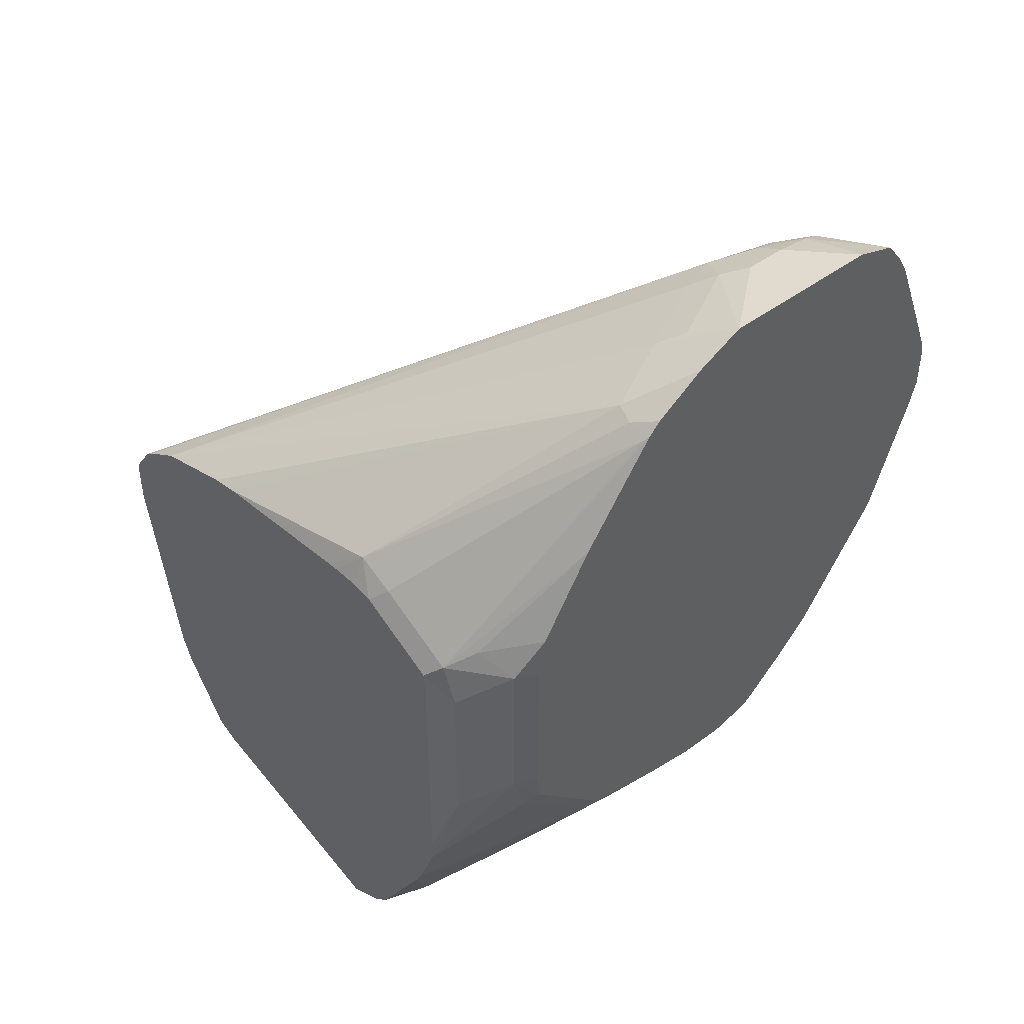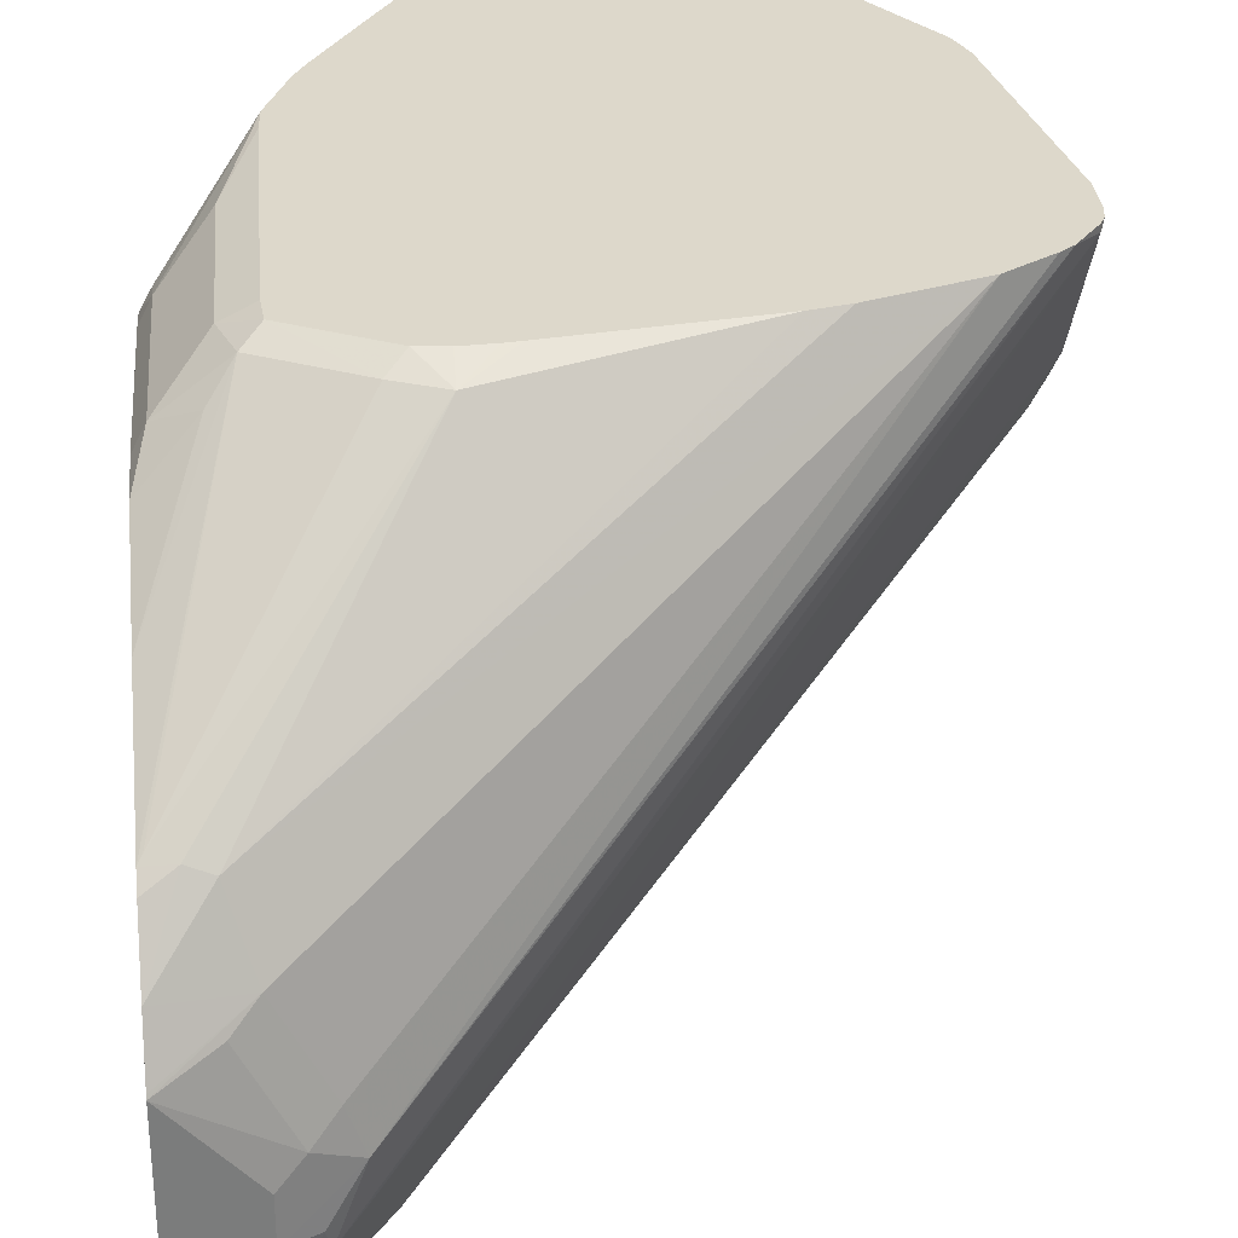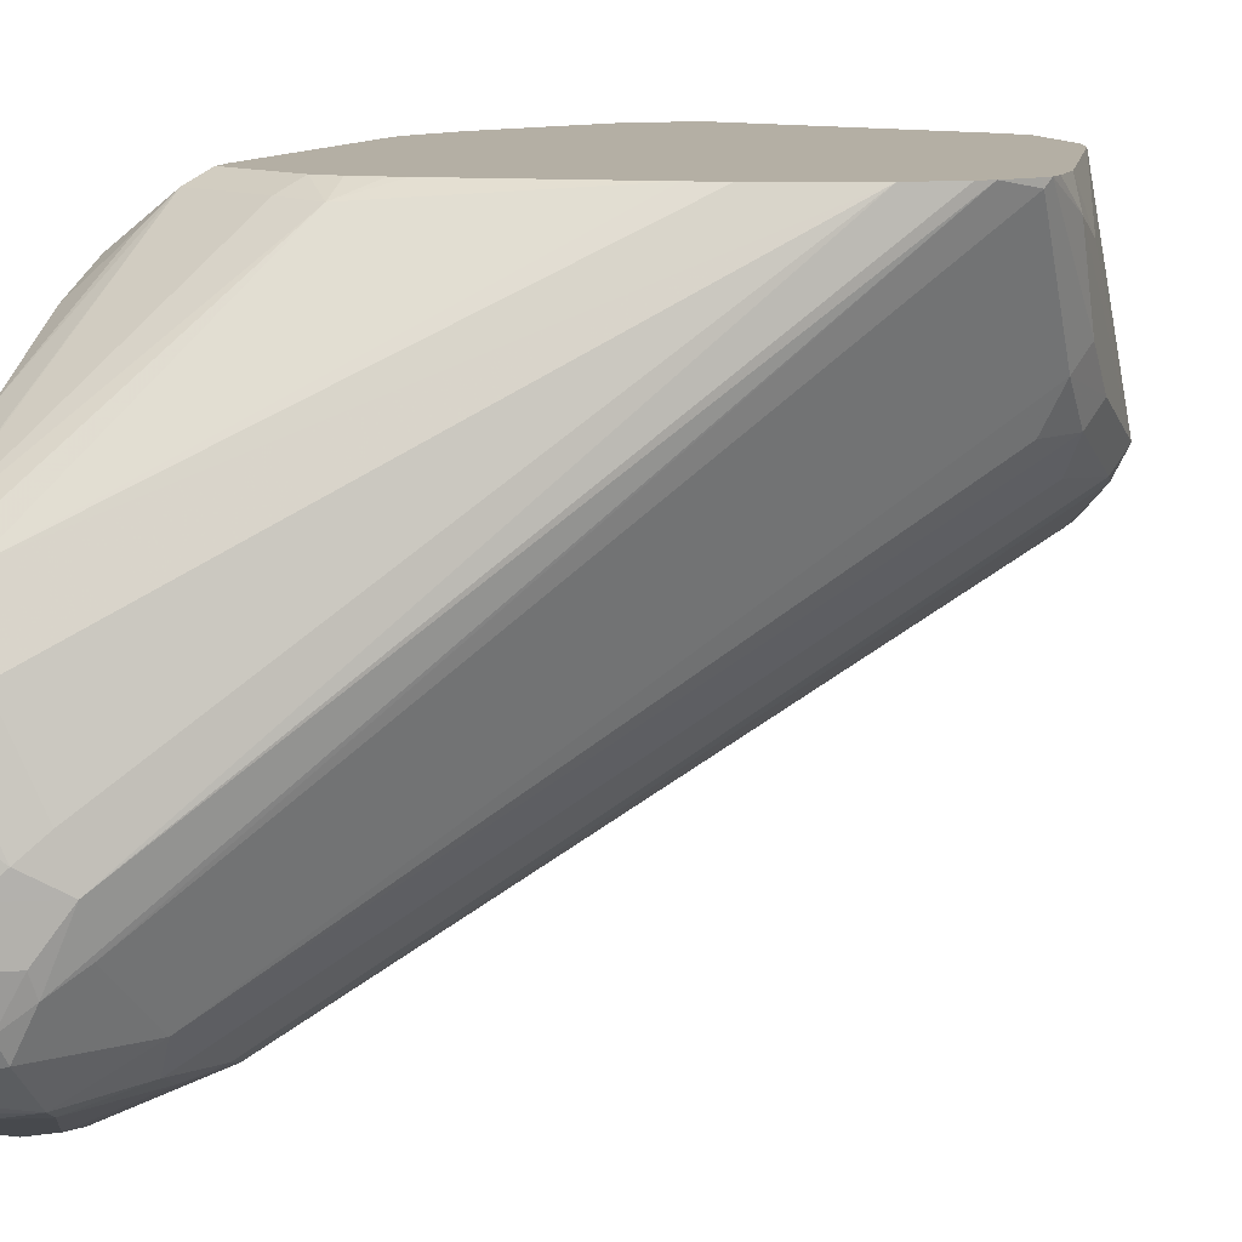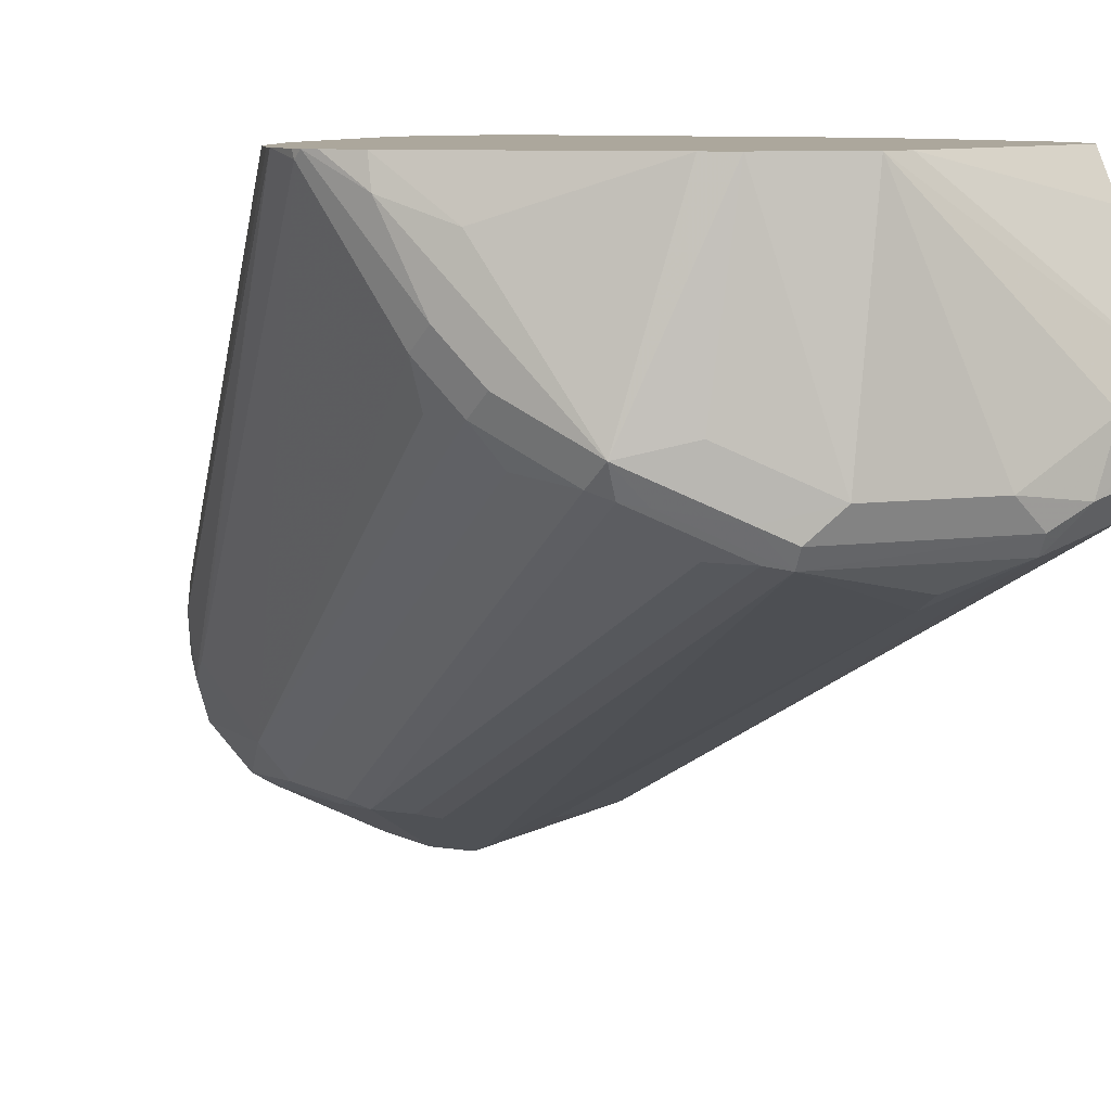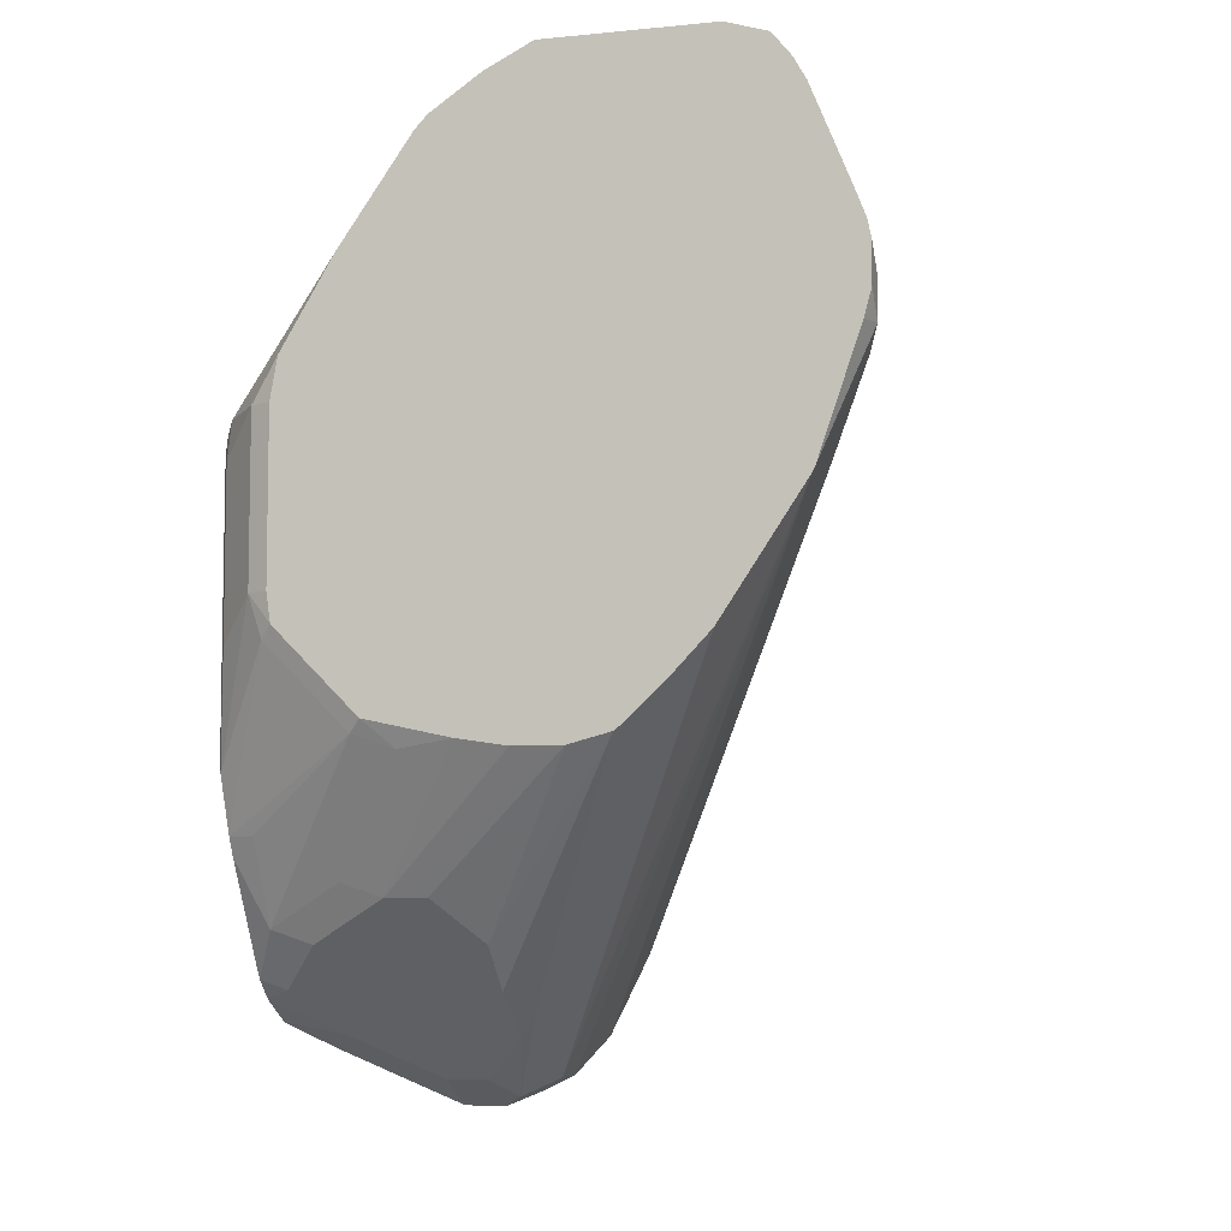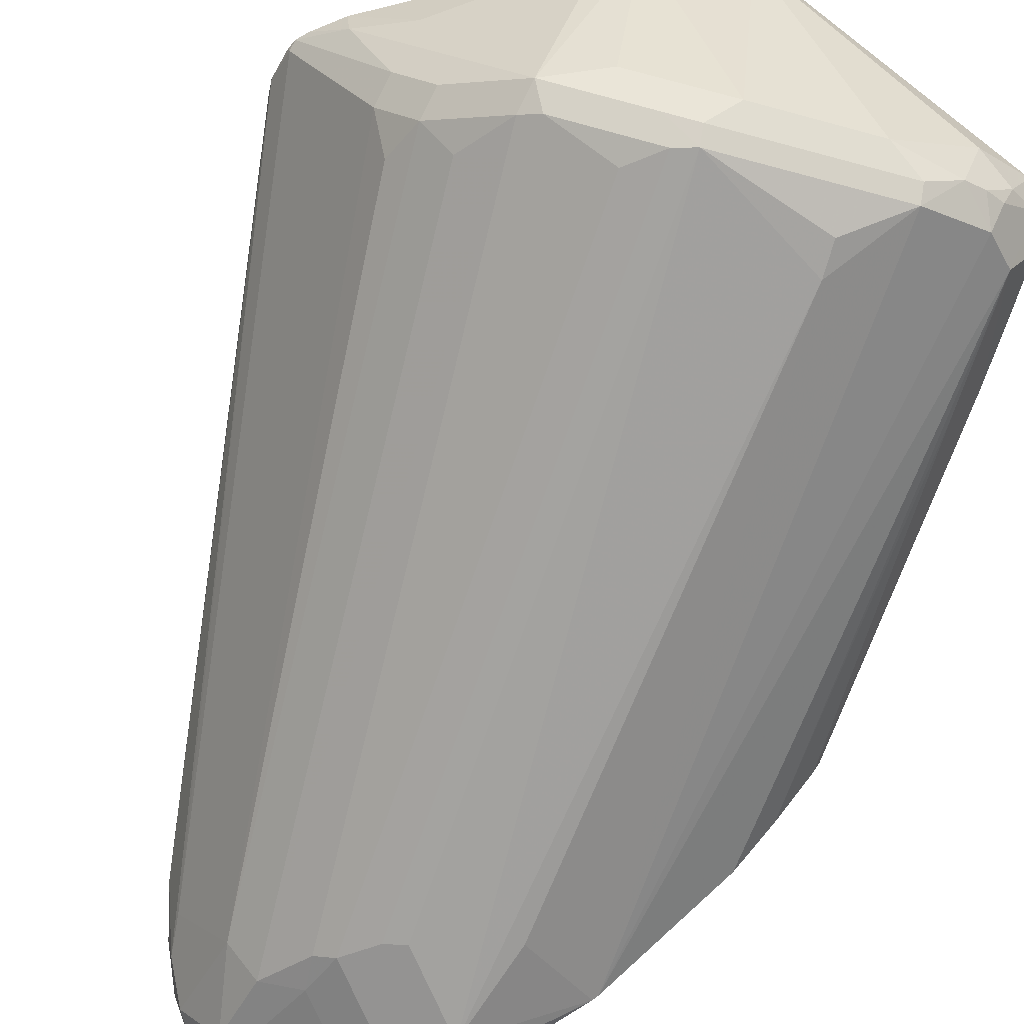
<metadata>
{"format":"obj","ext":"obj","renderer":"f3d","projection":"perspective","resolution":1024,"background":"white","views":[{"elev":45.4,"azim":49.2,"up":"+Y"},{"elev":31.5,"azim":175.0,"up":"+Z"},{"elev":11.3,"azim":-160.3,"up":"+Z"},{"elev":8.3,"azim":-65.8,"up":"+Z"},{"elev":-6.9,"azim":105.9,"up":"+Y"},{"elev":-45.2,"azim":-63.2,"up":"+Z"}]}
</metadata>
<code>
v -0.3698 0.04896 0.179
v -0.3803 0.03915 0.1621
v -0.3733 0.04197 0.1594
v -0.3635 0.04475 0.151
v -0.3542 0.05779 0.179
v -0.4663 0.07133 0.179
v -0.4026 0.01678 0.1174
v -0.3803 0.02798 0.1174
v -0.3467 0.06152 0.1677
v -0.3463 0.06525 0.179
v -0.477 0.07606 0.179
v -0.4278 0.0252 0.109
v -0.4166 0.0196 0.09785
v -0.4026 0.01678 0.1006
v -0.3803 0.02798 0.1006
v -0.3299 0.07829 0.151
v -0.3292 0.08389 0.1677
v -0.3418 0.07269 0.179
v -0.4977 0.1063 0.179
v -0.4921 0.07829 0.08945
v -0.4585 0.04475 0.08945
v -0.4362 0.02937 0.08595
v -0.4278 0.0252 0.08805
v -0.4194 0.02238 0.08945
v -0.4026 0.02238 0.08945
v -0.3942 0.02099 0.09227
v -0.3691 0.04405 0.08386
v -0.3467 0.06152 0.08386
v -0.3299 0.07829 0.08386
v -0.3132 0.0951 0.1174
v -0.3125 0.1007 0.1342
v -0.2789 0.151 0.1174
v -0.3125 0.1174 0.1677
v -0.3167 0.1174 0.179
v -0.3204 0.11 0.179
v -0.4977 0.1063 0.179
v -0.5089 0.1119 0.1062
v -0.5033 0.1007 0.08386
v -0.4977 0.08949 0.07827
v -0.4474 0.03915 0.07827
v -0.4194 0.02798 0.07827
v -0.4445 0.04197 0.07128
v -0.4026 0.02798 0.07827
v -0.3607 0.05453 0.07548
v -0.2752 0.1497 0.0219
v -0.3132 0.0951 0.1006
v -0.2752 0.1453 0.03857
v -0.2752 0.1454 0.05828
v -0.2752 0.1484 0.07808
v -0.2796 0.1454 0.1006
v -0.2752 0.156 0.1125
v -0.2789 0.1678 0.1342
v -0.2789 0.1845 0.151
v -0.3083 0.1398 0.179
v -0.502 0.1174 0.179
v -0.52 0.1342 0.1006
v -0.4949 0.09228 0.07128
v -0.5117 0.1259 0.08805
v -0.2752 0.2337 -0.04636
v -0.4529 0.06712 0.06081
v -0.4445 0.07551 0.05454
v -0.3691 0.06152 0.0615
v -0.2752 0.1834 -0.01281
v -0.2752 0.1673 0.002537
v -0.2752 0.1523 0.01846
v -0.2752 0.1895 0.146
v -0.2796 0.2013 0.1566
v -0.3076 0.1509 0.179
v -0.2964 0.1845 0.1733
v -0.5179 0.1762 0.1594
v -0.5178 0.2036 0.179
v -0.52 0.1678 0.1342
v -0.52 0.1678 0.1174
v -0.5159 0.1426 0.09227
v -0.5144 0.1342 0.08945
v -0.4977 0.1007 0.07268
v -0.3299 0.2852 -0.04472
v -0.3271 0.2768 -0.04612
v -0.2936 0.2768 -0.06289
v -0.2752 0.236 -0.04749
v -0.3104 0.2432 -0.04612
v -0.2752 0.2013 0.1477
v -0.2796 0.2684 0.1566
v -0.3076 0.2348 0.179
v -0.2964 0.2516 0.1733
v -0.52 0.2013 0.1677
v -0.518 0.2181 0.179
v -0.52 0.1845 0.1342
v -0.5159 0.1929 0.1258
v -0.5159 0.1762 0.109
v -0.5089 0.1678 0.09506
v -0.3243 0.3355 -0.03914
v -0.3313 0.3103 -0.04193
v -0.4977 0.1174 0.07268
v -0.3299 0.3019 -0.04472
v -0.2852 0.2852 -0.0671
v -0.2752 0.2843 -0.06412
v -0.2752 0.2684 0.1477
v -0.302 0.2684 0.174
v -0.2752 0.2852 0.1447
v -0.2936 0.2768 0.1635
v -0.3076 0.2516 0.179
v -0.3086 0.2618 0.179
v -0.3076 0.2519 0.179
v -0.5173 0.2236 0.179
v -0.5159 0.2264 0.1761
v -0.3313 0.3439 -0.02514
v -0.5075 0.1929 0.109
v -0.3188 0.3523 -0.03355
v -0.3062 0.3607 -0.04193
v -0.3041 0.3523 -0.04612
v -0.3208 0.3187 -0.04612
v -0.2852 0.3019 -0.0671
v -0.2752 0.2952 -0.0671
v -0.2752 0.321 0.1234
v -0.2752 0.3626 0.09436
v -0.2768 0.3607 0.09646
v -0.3355 0.2852 0.174
v -0.3421 0.2786 0.179
v -0.5154 0.2274 0.179
v -0.507 0.2386 0.179
v -0.325 0.3691 7.28e-06
v -0.3146 0.3774 -0.008375
v -0.3062 0.3774 -0.02514
v -0.2752 0.3856 -0.03338
v -0.2752 0.3764 -0.04089
v -0.2908 0.3635 -0.04472
v -0.2752 0.3289 -0.06163
v -0.2873 0.3187 -0.06289
v -0.2752 0.3119 -0.0671
v -0.2752 0.3678 0.08937
v -0.2852 0.3635 0.09506
v -0.3523 0.2908 0.1733
v -0.3523 0.2795 0.179
v -0.5024 0.2423 0.179
v -0.3243 0.3747 0.0168
v -0.3132 0.3802 7.28e-06
v -0.3041 0.3816 -0.01676
v -0.2752 0.3908 -0.01676
v -0.2752 0.3678 -0.04581
v -0.2852 0.3523 -0.05031
v -0.2752 0.3187 -0.06559
v -0.2752 0.3813 0.06936
v -0.2936 0.3648 0.09227
v -0.3691 0.2781 0.179
v -0.3635 0.2788 0.179
v -0.3524 0.2795 0.179
v -0.4362 0.2684 0.179
v -0.4858 0.253 0.179
v -0.3188 0.3754 0.03356
v -0.3104 0.3816 0.02518
v -0.302 0.3858 0.0168
v -0.302 0.3858 7.28e-06
v -0.2752 0.3908 0.05033
v -0.2752 0.3902 0.05153
v -0.302 0.3754 0.06709
v -0.4488 0.2656 0.179
v -0.2936 0.3816 0.05871
f 1 2 3
f 83 98 100
f 83 99 85
f 80 96 97
f 79 80 81
f 79 96 80
f 78 96 79
f 77 96 78
f 77 113 96
f 77 95 113
f 76 95 77
f 76 94 95
f 75 95 94
f 75 93 95
f 75 94 76
f 74 93 75
f 83 100 101
f 83 101 99
f 84 85 102
f 85 99 103
f 92 111 112
f 92 110 111
f 92 109 110
f 92 107 109
f 90 92 91
f 90 107 92
f 90 108 107
f 74 92 93
f 89 108 90
f 89 106 107
f 89 105 106
f 88 105 89
f 86 105 88
f 86 87 105
f 85 104 102
f 85 103 104
f 89 107 108
f 92 112 93
f 74 91 92
f 73 89 90
f 57 58 75
f 57 61 60
f 56 75 58
f 56 74 75
f 56 90 74
f 56 73 90
f 56 88 73
f 56 86 88
f 56 72 86
f 56 70 72
f 55 71 70
f 55 70 56
f 54 69 68
f 54 67 69
f 53 67 54
f 57 75 76
f 57 76 77
f 57 77 78
f 57 78 79
f 73 88 89
f 71 87 86
f 70 86 72
f 70 71 86
f 68 85 84
f 68 69 85
f 67 85 69
f 74 90 91
f 67 83 85
f 67 82 98
f 66 82 67
f 62 64 65
f 61 81 80
f 61 79 81
f 59 61 80
f 57 79 61
f 67 98 83
f 93 112 95
f 95 112 113
f 96 113 130
f 135 149 136
f 133 148 145
f 133 144 148
f 133 147 134
f 133 146 147
f 133 145 146
f 132 144 133
f 132 143 144
f 131 143 132
f 129 142 130
f 128 141 140
f 128 142 129
f 127 141 128
f 127 140 141
f 126 140 127
f 136 150 151
f 136 151 152
f 136 152 153
f 136 153 137
f 154 156 155
f 154 158 156
f 151 154 152
f 151 158 154
f 150 156 158
f 149 156 150
f 144 157 148
f 125 138 139
f 144 149 157
f 143 156 144
f 143 155 156
f 139 152 154
f 139 153 152
f 138 153 139
f 137 153 138
f 136 149 150
f 144 156 149
f 124 138 125
f 123 136 137
f 123 138 124
f 107 124 109
f 107 123 124
f 107 122 123
f 106 122 107
f 106 121 122
f 106 120 121
f 105 120 106
f 109 124 110
f 103 118 119
f 99 118 103
f 99 117 118
f 99 116 117
f 99 115 116
f 99 101 115
f 96 114 97
f 96 130 114
f 100 115 101
f 53 66 67
f 110 124 125
f 110 126 127
f 123 137 138
f 121 123 122
f 121 136 123
f 121 135 136
f 119 133 134
f 118 133 119
f 117 133 118
f 110 125 126
f 117 132 133
f 116 131 132
f 113 129 130
f 112 129 113
f 111 129 112
f 111 128 129
f 111 127 128
f 110 127 111
f 116 132 117
f 52 66 53
f 150 158 151
f 49 51 50
f 11 20 21
f 11 19 20
f 10 17 18
f 10 16 17
f 9 16 10
f 7 11 12
f 7 15 8
f 7 14 15
f 7 13 14
f 7 12 13
f 6 11 7
f 5 9 10
f 4 9 5
f 4 16 9
f 4 29 16
f 11 21 12
f 12 21 22
f 12 22 13
f 13 22 23
f 17 35 18
f 17 34 35
f 17 33 34
f 17 32 33
f 17 31 32
f 16 31 17
f 16 30 31
f 4 28 29
f 16 46 30
f 15 27 28
f 15 26 27
f 14 26 15
f 14 25 26
f 14 24 25
f 13 24 14
f 13 23 24
f 16 29 46
f 19 36 20
f 4 15 28
f 4 7 8
f 1 119 134
f 1 103 119
f 1 104 103
f 1 102 104
f 1 84 102
f 1 68 84
f 1 54 68
f 1 34 54
f 1 35 34
f 1 18 35
f 1 10 18
f 1 5 10
f 1 4 5
f 1 3 4
f 51 66 52
f 1 134 147
f 1 147 146
f 1 146 145
f 1 145 148
f 2 6 7
f 2 4 3
f 2 7 4
f 1 6 2
f 1 11 6
f 1 19 11
f 1 36 19
f 4 8 15
f 1 55 36
f 1 87 71
f 1 105 87
f 1 120 105
f 1 121 120
f 1 135 121
f 1 157 149
f 1 148 157
f 1 71 55
f 20 36 37
f 1 149 135
f 20 56 38
f 45 114 130
f 45 97 114
f 45 80 97
f 45 59 80
f 45 63 59
f 45 64 63
f 45 65 64
f 44 65 45
f 44 62 65
f 43 64 62
f 43 63 64
f 43 59 63
f 43 62 44
f 42 61 59
f 42 60 61
f 45 130 142
f 45 142 128
f 45 128 140
f 45 140 126
f 45 48 47
f 20 37 56
f 45 49 48
f 45 51 49
f 45 66 51
f 45 82 66
f 45 98 82
f 42 57 60
f 45 100 98
f 45 116 115
f 45 131 116
f 45 143 131
f 45 154 155
f 45 139 154
f 45 125 139
f 45 126 125
f 45 115 100
f 41 59 43
f 45 155 143
f 40 57 42
f 28 45 29
f 28 44 45
f 27 44 28
f 26 44 27
f 26 43 44
f 25 43 26
f 24 43 25
f 29 45 47
f 24 41 43
f 22 40 42
f 22 41 23
f 21 40 22
f 20 40 21
f 41 42 59
f 20 38 39
f 20 39 40
f 22 42 41
f 29 47 46
f 23 41 24
f 30 47 48
f 38 57 39
f 36 56 37
f 36 55 56
f 34 53 54
f 38 58 57
f 34 52 53
f 32 34 33
f 30 46 47
f 32 52 34
f 32 50 51
f 31 50 32
f 30 50 31
f 30 49 50
f 38 56 58
f 30 48 49
f 32 51 52
f 39 57 40

</code>
